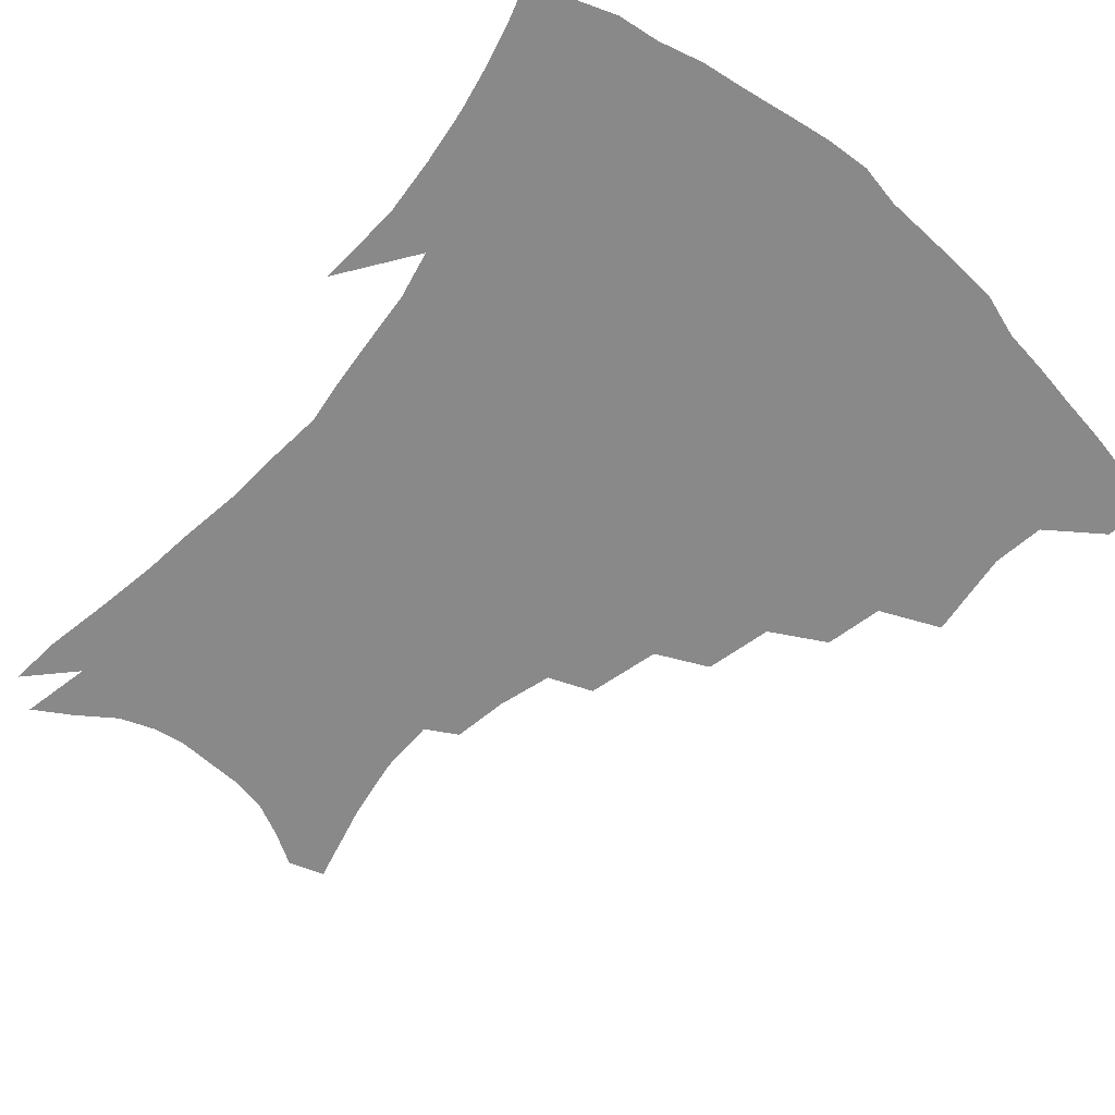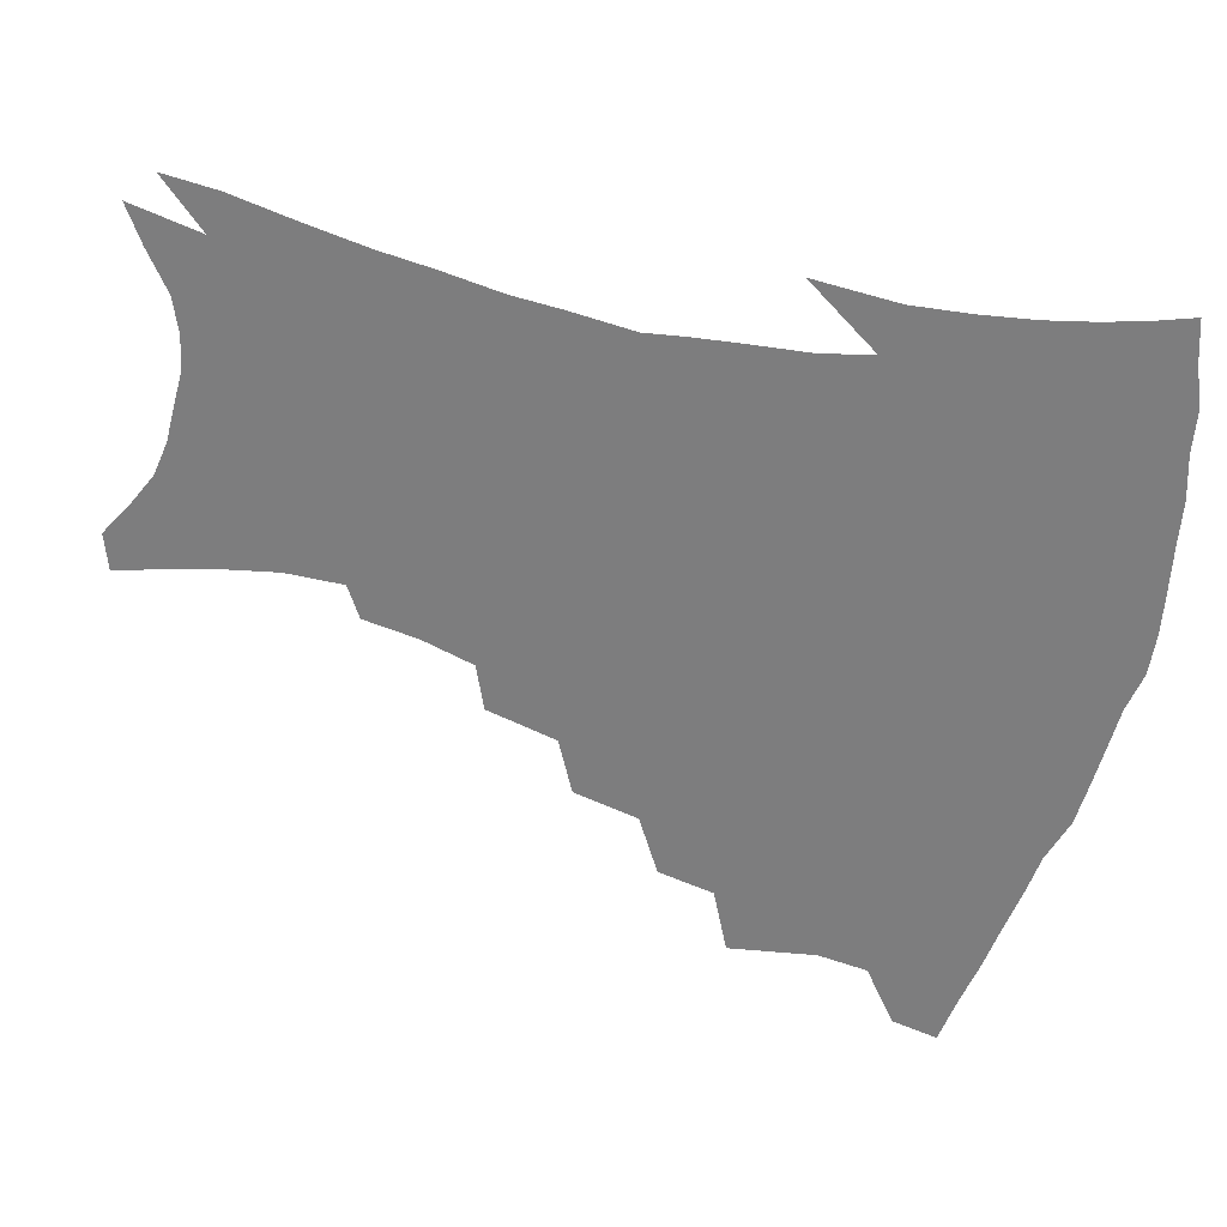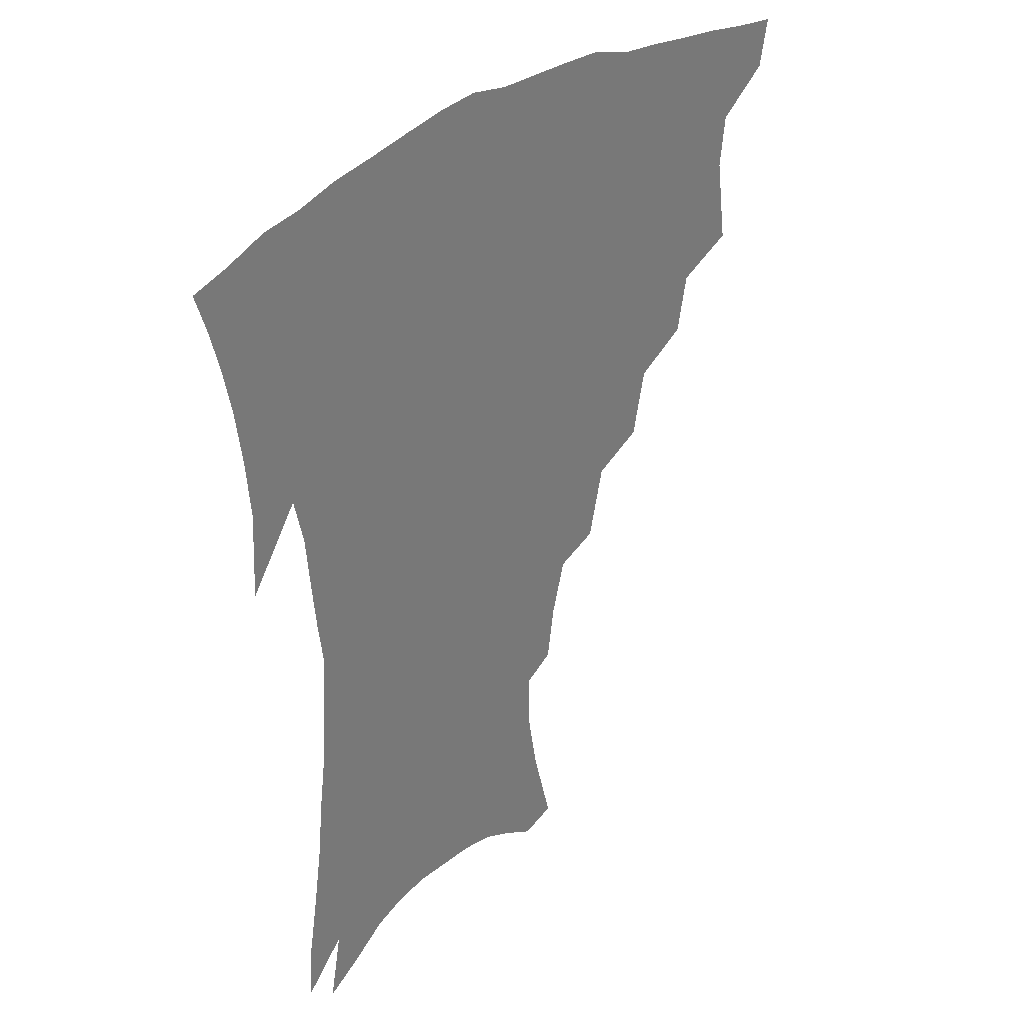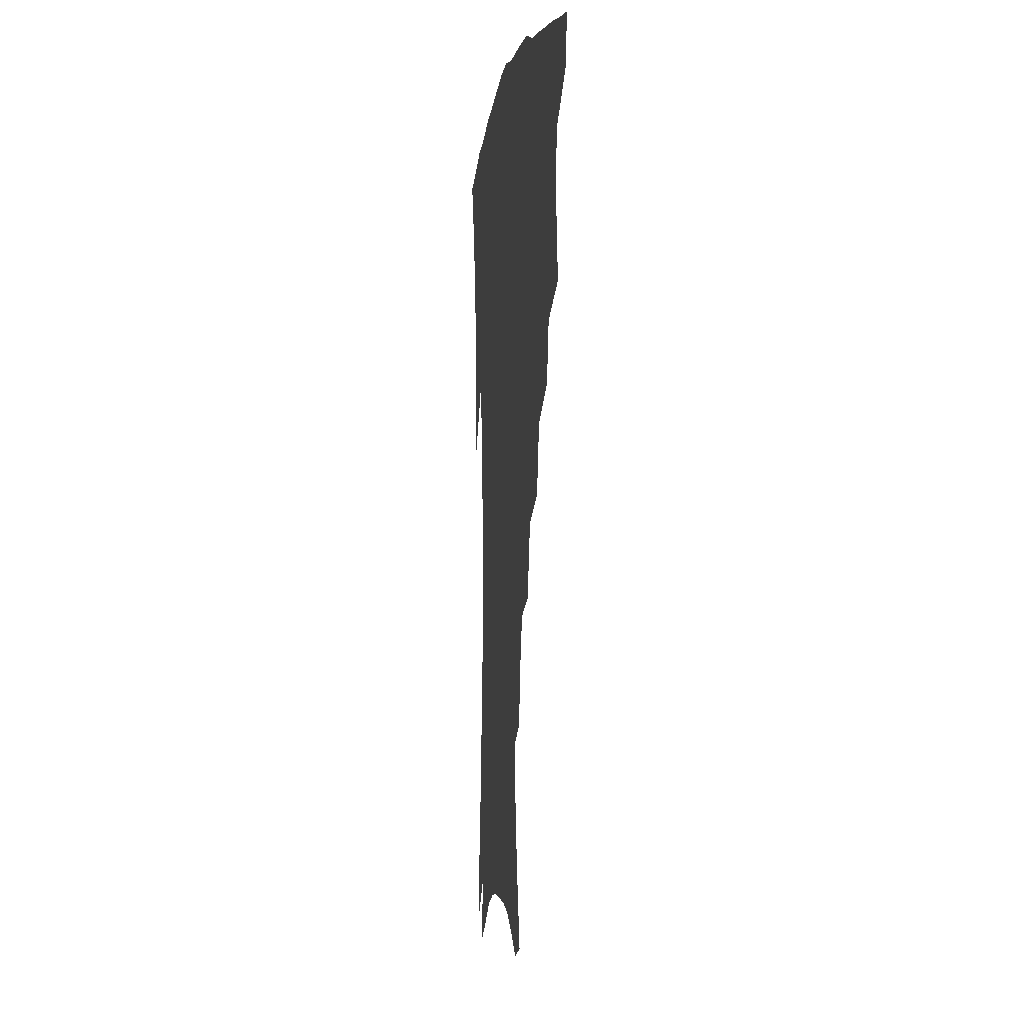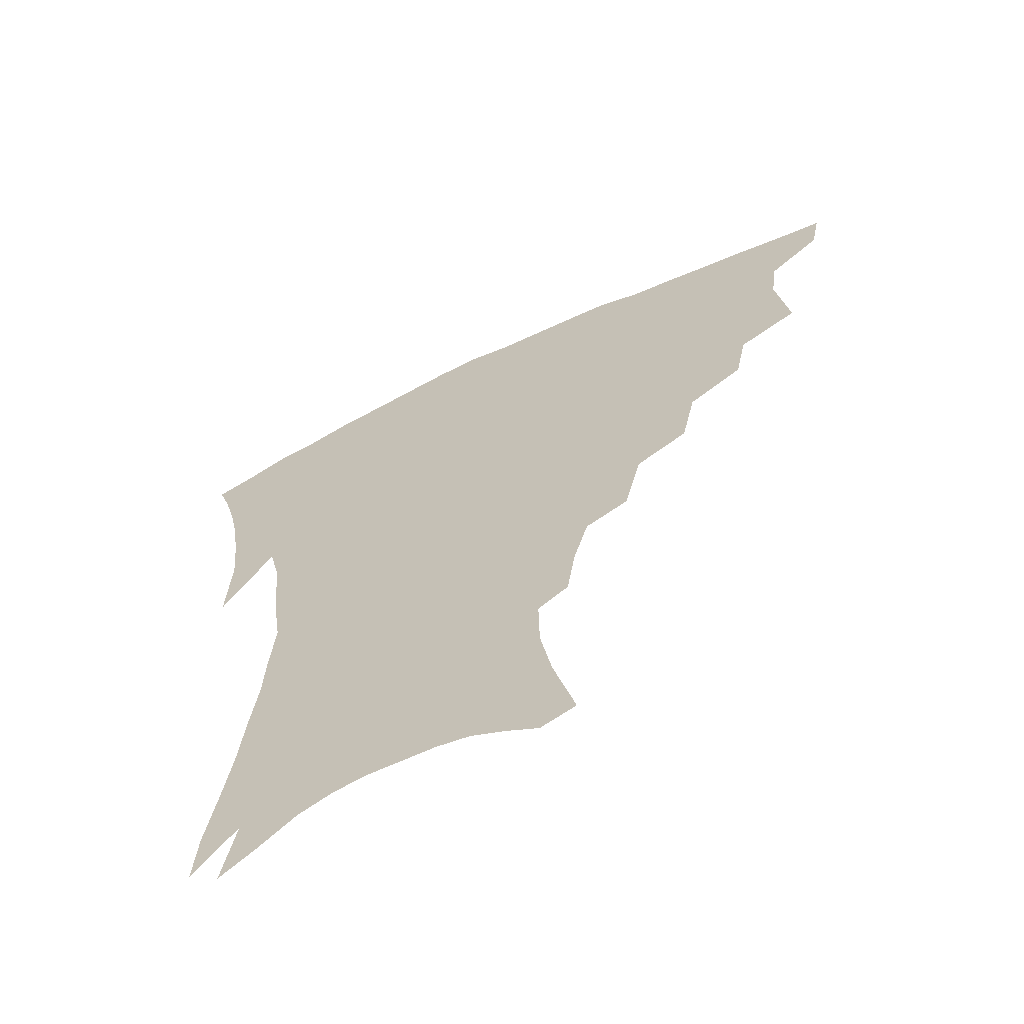
<metadata>
{"format":"obj","ext":"obj","renderer":"f3d","projection":"perspective","resolution":1024,"background":"white","views":[{"elev":-63.0,"azim":138.6,"up":"+Z"},{"elev":-59.2,"azim":76.3,"up":"+Z"},{"elev":33.4,"azim":132.4,"up":"+Y"},{"elev":-2.4,"azim":-97.0,"up":"+Y"},{"elev":-64.4,"azim":-154.2,"up":"+Y"}]}
</metadata>
<code>
v 440.5 396.3 0
v 437.2 412.4 0
v 456.4 336.5 0
v 460.6 365.5 0
v 458.4 382.7 0
v 456.4 398.8 0
v 453.4 414.7 0
v 480.3 308 0
v 476.4 327.2 0
v 478.4 353.8 0
v 476.9 371.1 0
v 474.1 386.3 0
v 471.4 401.6 0
v 468.6 417.4 0
v 503.4 275.2 0
v 498.6 297.4 0
v 497.3 323.2 0
v 494.3 339.9 0
v 494.1 359.6 0
v 491.9 374.7 0
v 489.3 389.1 0
v 486.5 404 0
v 484 419.5 0
v 526.5 242.6 0
v 520.7 266.7 0
v 515.6 287.1 0
v 513.3 311.6 0
v 511.9 331.4 0
v 510.6 349 0
v 508 362.6 0
v 506 377.3 0
v 503.7 391.5 0
v 501.5 405.9 0
v 498.9 421.7 0
v 548.8 200.3 0
v 546.1 218.8 0
v 541.1 236.7 0
v 535.8 257.8 0
v 531.5 278.4 0
v 527.8 296 0
v 525.8 315.4 0
v 525.3 336.3 0
v 523.9 351.7 0
v 522 365.6 0
v 520.1 379.6 0
v 518 393.8 0
v 515.8 408.6 0
v 513.8 423.4 0
v 547.8 126.2 0
v 555.1 153.6 0
v 558.9 175 0
v 559.2 194.1 0
v 557.1 214.3 0
v 553.6 229.7 0
v 549.5 248.3 0
v 545.6 265.8 0
v 542.9 287.9 0
v 540.9 306 0
v 539.7 324.2 0
v 538.3 339.4 0
v 537.2 354 0
v 536 368 0
v 533.8 381.5 0
v 532.4 395.6 0
v 530.5 410.4 0
v 528.6 428 0
v 559.6 122.1 0
v 563.1 142.5 0
v 568 167.9 0
v 568 182.9 0
v 567.5 204 0
v 565.2 223.3 0
v 562.2 241.1 0
v 558.9 256.1 0
v 556.1 274.5 0
v 554.3 294.2 0
v 552.9 311.2 0
v 552.3 328.2 0
v 550.8 340.9 0
v 550.4 356.2 0
v 549.7 369.8 0
v 548.6 383 0
v 547.1 396.7 0
v 544.9 412.3 0
v 543 428.7 0
v 570.6 128.5 0
v 575.1 152.5 0
v 577.7 175.6 0
v 577.2 192.8 0
v 575.8 211.2 0
v 573.7 231.9 0
v 571.1 246.1 0
v 568.8 263.9 0
v 567 282.4 0
v 565.4 297.8 0
v 564.5 314.4 0
v 564.3 331 0
v 563.4 343.4 0
v 563.4 357.8 0
v 562.9 370.9 0
v 562.1 384 0
v 561.3 397.3 0
v 559.7 411.9 0
v 557.4 429.2 0
v 581.9 133.8 0
v 585.7 159.5 0
v 586.2 176.9 0
v 585.7 196.8 0
v 584.2 212.9 0
v 582.3 233.8 0
v 580.4 249.4 0
v 578.5 266 0
v 577.3 285.7 0
v 576.7 302.8 0
v 576.2 317.8 0
v 576 331.6 0
v 576 345.3 0
v 576.4 359.4 0
v 575.7 371.6 0
v 575.5 384.6 0
v 575 397.9 0
v 573.5 413 0
v 571.6 429.5 0
v 593.2 135.8 0
v 595.2 161.1 0
v 595.3 181.1 0
v 594.3 199.2 0
v 592.8 220.8 0
v 591.1 236.7 0
v 589.7 252.5 0
v 588.4 269 0
v 587.7 289.2 0
v 587.4 305.2 0
v 587.3 318.2 0
v 587.6 332.4 0
v 588.1 346.3 0
v 588.8 359.8 0
v 589.5 372.6 0
v 589.2 385 0
v 588.8 398 0
v 587.3 414 0
v 585.4 432 0
v 604.7 135.9 0
v 604.8 162.5 0
v 604.1 183.4 0
v 603 201.2 0
v 601.5 220.6 0
v 600 237.7 0
v 599.1 255.1 0
v 598.3 271.7 0
v 597.8 289 0
v 597.9 304.3 0
v 598.2 318.2 0
v 599 333.3 0
v 599.6 345.5 0
v 601.2 360.6 0
v 601.9 372.6 0
v 602.2 385 0
v 602.1 398.4 0
v 601.7 413 0
v 599.9 430.8 0
v 616.2 136.2 0
v 615.1 156.8 0
v 613.4 180.8 0
v 611.9 200.9 0
v 610.3 220.9 0
v 609.7 234.2 0
v 608.3 254.1 0
v 607.9 271.5 0
v 607.9 287.9 0
v 608.3 303.1 0
v 609.1 319.9 0
v 610.1 332.3 0
v 611.6 347 0
v 612.8 360.1 0
v 614.2 371.9 0
v 615.4 384.3 0
v 616.2 397.1 0
v 616.1 411.3 0
v 614.8 428.3 0
v 627.3 134.2 0
v 625.1 155 0
v 622.6 180 0
v 620.8 200 0
v 619.2 219.5 0
v 618.3 237 0
v 617.7 253.4 0
v 617.7 268.8 0
v 617.9 284.8 0
v 618.7 300.2 0
v 619.7 316.3 0
v 621 332.2 0
v 622.8 345.4 0
v 624.5 357.7 0
v 626.3 370.8 0
v 628.1 383.2 0
v 629.5 395.7 0
v 630.2 409.4 0
v 629.6 425.6 0
v 638.5 129.8 0
v 635.7 150.6 0
v 632.2 176.5 0
v 630.3 196.4 0
v 628.5 215.8 0
v 628.2 230.9 0
v 627 250.4 0
v 627.1 265.8 0
v 628 280.2 0
v 628.7 297.2 0
v 630 314.3 0
v 632 327.4 0
v 633.7 344.1 0
v 635.8 356 0
v 638.2 369.4 0
v 640.4 381.7 0
v 643 393.7 0
v 644.2 406.7 0
v 643.9 423.4 0
v 651.1 120.5 0
v 646.3 145.9 0
v 643.7 167.1 0
v 640.5 190.3 0
v 638.1 211 0
v 637.2 228.1 0
v 637 243.8 0
v 636.8 260.6 0
v 637.5 276.1 0
v 638.5 293.4 0
v 640.2 309.3 0
v 642.4 324.7 0
v 644.4 340.1 0
v 647 354.6 0
v 649.7 366.7 0
v 652.2 379 0
v 655.1 391.8 0
v 657.4 404 0
v 658.5 419.2 0
v 663.1 112.8 0
v 658.6 136.4 0
v 655.3 158.5 0
v 652.8 178.8 0
v 649.6 200.4 0
v 648.3 218.3 0
v 647.3 235.8 0
v 646.8 253.2 0
v 646.8 270.9 0
v 648.8 284.9 0
v 650.6 301.6 0
v 652.7 319.2 0
v 654.8 336.4 0
v 658 349.4 0
v 661.1 365 0
v 664.2 377.4 0
v 667.2 389.4 0
v 670 401.8 0
v 672.1 417.2 0
v 673.4 120.4 0
v 672.1 138.4 0
v 668.3 160.7 0
v 665.1 181.7 0
v 663.4 199.7 0
v 660.7 219.9 0
v 659.9 236.9 0
v 658.2 257.9 0
v 660.2 271.6 0
v 661.9 288.5 0
v 663.7 308.1 0
v 667.4 324 0
v 668.5 345.9 0
v 672 360 0
v 675.7 372.9 0
v 679.1 386.2 0
v 682.6 398.5 0
v 686.2 411.8 0
v 685.1 298.2 0
v 683.7 327.1 0
v 685.5 346.8 0
v 688.1 364.8 0
v 691.5 380.9 0
v 695.2 394.7 0
v 699.4 407.8 0
f 5 6 1
f 1 6 2
f 6 7 2
f 9 10 3
f 3 10 4
f 10 11 4
f 4 11 5
f 11 12 5
f 5 12 6
f 12 13 6
f 6 13 7
f 13 14 7
f 16 17 8
f 8 17 9
f 17 18 9
f 9 18 10
f 18 19 10
f 10 19 11
f 19 20 11
f 11 20 12
f 20 21 12
f 12 21 13
f 21 22 13
f 13 22 14
f 22 23 14
f 25 26 15
f 15 26 16
f 26 27 16
f 16 27 17
f 27 28 17
f 17 28 18
f 28 29 18
f 18 29 19
f 29 30 19
f 19 30 20
f 30 31 20
f 20 31 21
f 31 32 21
f 21 32 22
f 32 33 22
f 22 33 23
f 33 34 23
f 37 38 24
f 24 38 25
f 38 39 25
f 25 39 26
f 39 40 26
f 26 40 27
f 40 41 27
f 27 41 28
f 41 42 28
f 28 42 29
f 42 43 29
f 29 43 30
f 43 44 30
f 30 44 31
f 44 45 31
f 31 45 32
f 45 46 32
f 32 46 33
f 46 47 33
f 33 47 34
f 47 48 34
f 52 53 35
f 35 53 36
f 53 54 36
f 36 54 37
f 54 55 37
f 37 55 38
f 55 56 38
f 38 56 39
f 56 57 39
f 39 57 40
f 57 58 40
f 40 58 41
f 58 59 41
f 41 59 42
f 59 60 42
f 42 60 43
f 60 61 43
f 43 61 44
f 61 62 44
f 44 62 45
f 62 63 45
f 45 63 46
f 63 64 46
f 46 64 47
f 64 65 47
f 47 65 48
f 65 66 48
f 67 68 49
f 49 68 50
f 68 69 50
f 50 69 51
f 69 70 51
f 51 70 52
f 70 71 52
f 52 71 53
f 71 72 53
f 53 72 54
f 72 73 54
f 54 73 55
f 73 74 55
f 55 74 56
f 74 75 56
f 56 75 57
f 75 76 57
f 57 76 58
f 76 77 58
f 58 77 59
f 77 78 59
f 59 78 60
f 78 79 60
f 60 79 61
f 79 80 61
f 61 80 62
f 80 81 62
f 62 81 63
f 81 82 63
f 63 82 64
f 82 83 64
f 64 83 65
f 83 84 65
f 65 84 66
f 84 85 66
f 67 86 68
f 86 87 68
f 68 87 69
f 87 88 69
f 69 88 70
f 88 89 70
f 70 89 71
f 89 90 71
f 71 90 72
f 90 91 72
f 72 91 73
f 91 92 73
f 73 92 74
f 92 93 74
f 74 93 75
f 93 94 75
f 75 94 76
f 94 95 76
f 76 95 77
f 95 96 77
f 77 96 78
f 96 97 78
f 78 97 79
f 97 98 79
f 79 98 80
f 98 99 80
f 80 99 81
f 99 100 81
f 81 100 82
f 100 101 82
f 82 101 83
f 101 102 83
f 83 102 84
f 102 103 84
f 84 103 85
f 103 104 85
f 86 105 87
f 105 106 87
f 87 106 88
f 106 107 88
f 88 107 89
f 107 108 89
f 89 108 90
f 108 109 90
f 90 109 91
f 109 110 91
f 91 110 92
f 110 111 92
f 92 111 93
f 111 112 93
f 93 112 94
f 112 113 94
f 94 113 95
f 113 114 95
f 95 114 96
f 114 115 96
f 96 115 97
f 115 116 97
f 97 116 98
f 116 117 98
f 98 117 99
f 117 118 99
f 99 118 100
f 118 119 100
f 100 119 101
f 119 120 101
f 101 120 102
f 120 121 102
f 102 121 103
f 121 122 103
f 103 122 104
f 122 123 104
f 105 124 106
f 124 125 106
f 106 125 107
f 125 126 107
f 107 126 108
f 126 127 108
f 108 127 109
f 127 128 109
f 109 128 110
f 128 129 110
f 110 129 111
f 129 130 111
f 111 130 112
f 130 131 112
f 112 131 113
f 131 132 113
f 113 132 114
f 132 133 114
f 114 133 115
f 133 134 115
f 115 134 116
f 134 135 116
f 116 135 117
f 135 136 117
f 117 136 118
f 136 137 118
f 118 137 119
f 137 138 119
f 119 138 120
f 138 139 120
f 120 139 121
f 139 140 121
f 121 140 122
f 140 141 122
f 122 141 123
f 141 142 123
f 124 143 125
f 143 144 125
f 125 144 126
f 144 145 126
f 126 145 127
f 145 146 127
f 127 146 128
f 146 147 128
f 128 147 129
f 147 148 129
f 129 148 130
f 148 149 130
f 130 149 131
f 149 150 131
f 131 150 132
f 150 151 132
f 132 151 133
f 151 152 133
f 133 152 134
f 152 153 134
f 134 153 135
f 153 154 135
f 135 154 136
f 154 155 136
f 136 155 137
f 155 156 137
f 137 156 138
f 156 157 138
f 138 157 139
f 157 158 139
f 139 158 140
f 158 159 140
f 140 159 141
f 159 160 141
f 141 160 142
f 160 161 142
f 143 162 144
f 162 163 144
f 144 163 145
f 163 164 145
f 145 164 146
f 164 165 146
f 146 165 147
f 165 166 147
f 147 166 148
f 166 167 148
f 148 167 149
f 167 168 149
f 149 168 150
f 168 169 150
f 150 169 151
f 169 170 151
f 151 170 152
f 170 171 152
f 152 171 153
f 171 172 153
f 153 172 154
f 172 173 154
f 154 173 155
f 173 174 155
f 155 174 156
f 174 175 156
f 156 175 157
f 175 176 157
f 157 176 158
f 176 177 158
f 158 177 159
f 177 178 159
f 159 178 160
f 178 179 160
f 160 179 161
f 179 180 161
f 162 181 163
f 181 182 163
f 163 182 164
f 182 183 164
f 164 183 165
f 183 184 165
f 165 184 166
f 184 185 166
f 166 185 167
f 185 186 167
f 167 186 168
f 186 187 168
f 168 187 169
f 187 188 169
f 169 188 170
f 188 189 170
f 170 189 171
f 189 190 171
f 171 190 172
f 190 191 172
f 172 191 173
f 191 192 173
f 173 192 174
f 192 193 174
f 174 193 175
f 193 194 175
f 175 194 176
f 194 195 176
f 176 195 177
f 195 196 177
f 177 196 178
f 196 197 178
f 178 197 179
f 197 198 179
f 179 198 180
f 198 199 180
f 181 200 182
f 200 201 182
f 182 201 183
f 201 202 183
f 183 202 184
f 202 203 184
f 184 203 185
f 203 204 185
f 185 204 186
f 204 205 186
f 186 205 187
f 205 206 187
f 187 206 188
f 206 207 188
f 188 207 189
f 207 208 189
f 189 208 190
f 208 209 190
f 190 209 191
f 209 210 191
f 191 210 192
f 210 211 192
f 192 211 193
f 211 212 193
f 193 212 194
f 212 213 194
f 194 213 195
f 213 214 195
f 195 214 196
f 214 215 196
f 196 215 197
f 215 216 197
f 197 216 198
f 216 217 198
f 198 217 199
f 217 218 199
f 200 219 201
f 219 220 201
f 201 220 202
f 220 221 202
f 202 221 203
f 221 222 203
f 203 222 204
f 222 223 204
f 204 223 205
f 223 224 205
f 205 224 206
f 224 225 206
f 206 225 207
f 225 226 207
f 207 226 208
f 226 227 208
f 208 227 209
f 227 228 209
f 209 228 210
f 228 229 210
f 210 229 211
f 229 230 211
f 211 230 212
f 230 231 212
f 212 231 213
f 231 232 213
f 213 232 214
f 232 233 214
f 214 233 215
f 233 234 215
f 215 234 216
f 234 235 216
f 216 235 217
f 235 236 217
f 217 236 218
f 236 237 218
f 219 238 220
f 238 239 220
f 220 239 221
f 239 240 221
f 221 240 222
f 240 241 222
f 222 241 223
f 241 242 223
f 223 242 224
f 242 243 224
f 224 243 225
f 243 244 225
f 225 244 226
f 244 245 226
f 226 245 227
f 245 246 227
f 227 246 228
f 246 247 228
f 228 247 229
f 247 248 229
f 229 248 230
f 248 249 230
f 230 249 231
f 249 250 231
f 231 250 232
f 250 251 232
f 232 251 233
f 251 252 233
f 233 252 234
f 252 253 234
f 234 253 235
f 253 254 235
f 235 254 236
f 254 255 236
f 236 255 237
f 255 256 237
f 239 257 240
f 257 258 240
f 240 258 241
f 258 259 241
f 241 259 242
f 259 260 242
f 242 260 243
f 260 261 243
f 243 261 244
f 261 262 244
f 244 262 245
f 262 263 245
f 245 263 246
f 263 264 246
f 246 264 247
f 264 265 247
f 247 265 248
f 265 266 248
f 248 266 249
f 266 267 249
f 249 267 250
f 267 268 250
f 250 268 251
f 268 269 251
f 251 269 252
f 269 270 252
f 252 270 253
f 270 271 253
f 253 271 254
f 271 272 254
f 254 272 255
f 272 273 255
f 255 273 256
f 273 274 256
f 268 275 269
f 275 276 269
f 269 276 270
f 276 277 270
f 270 277 271
f 277 278 271
f 271 278 272
f 278 279 272
f 272 279 273
f 279 280 273
f 273 280 274
f 280 281 274

</code>
